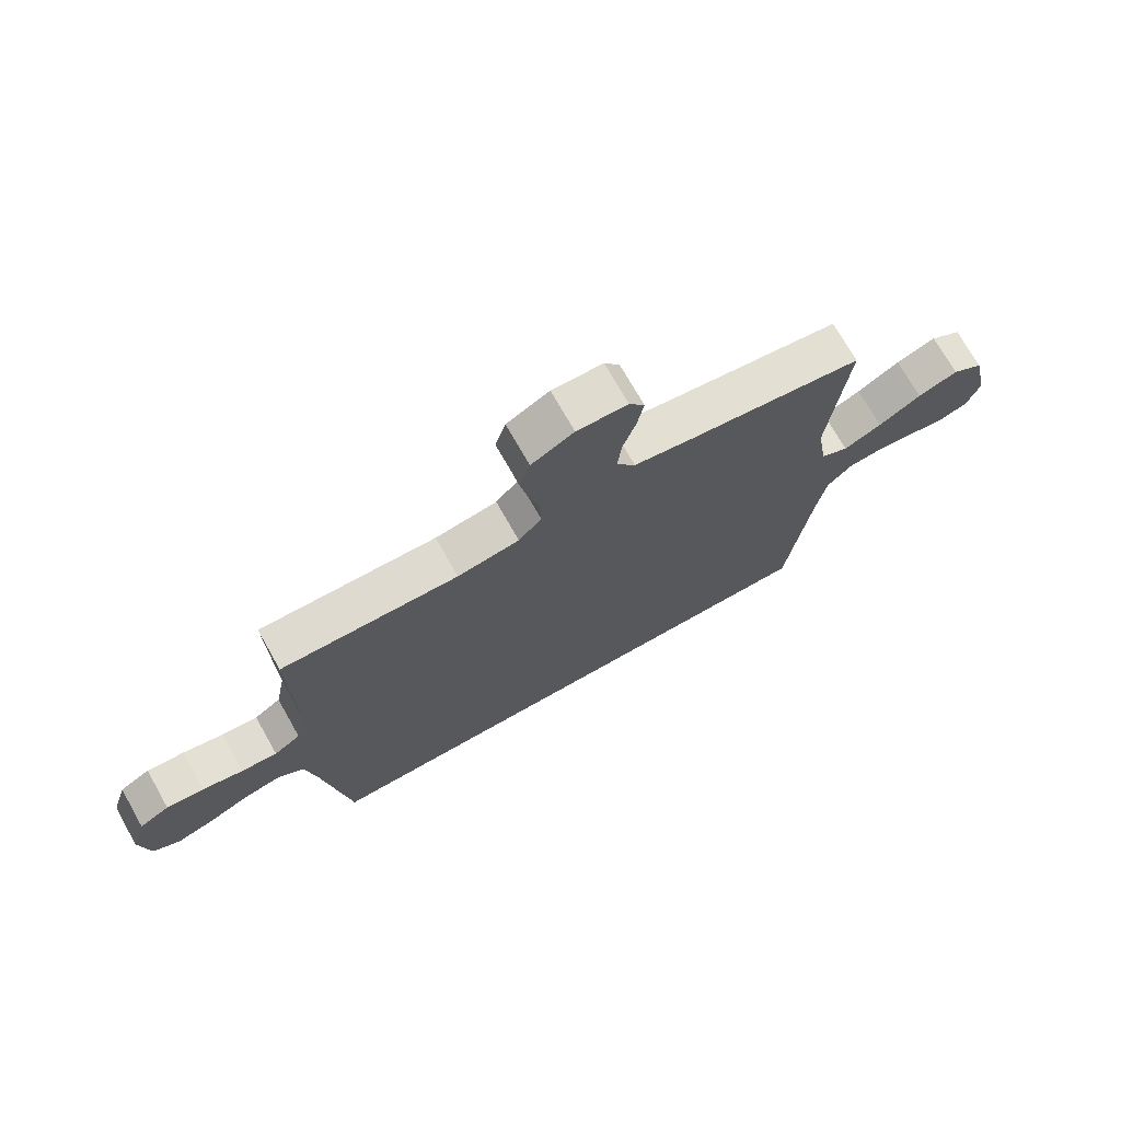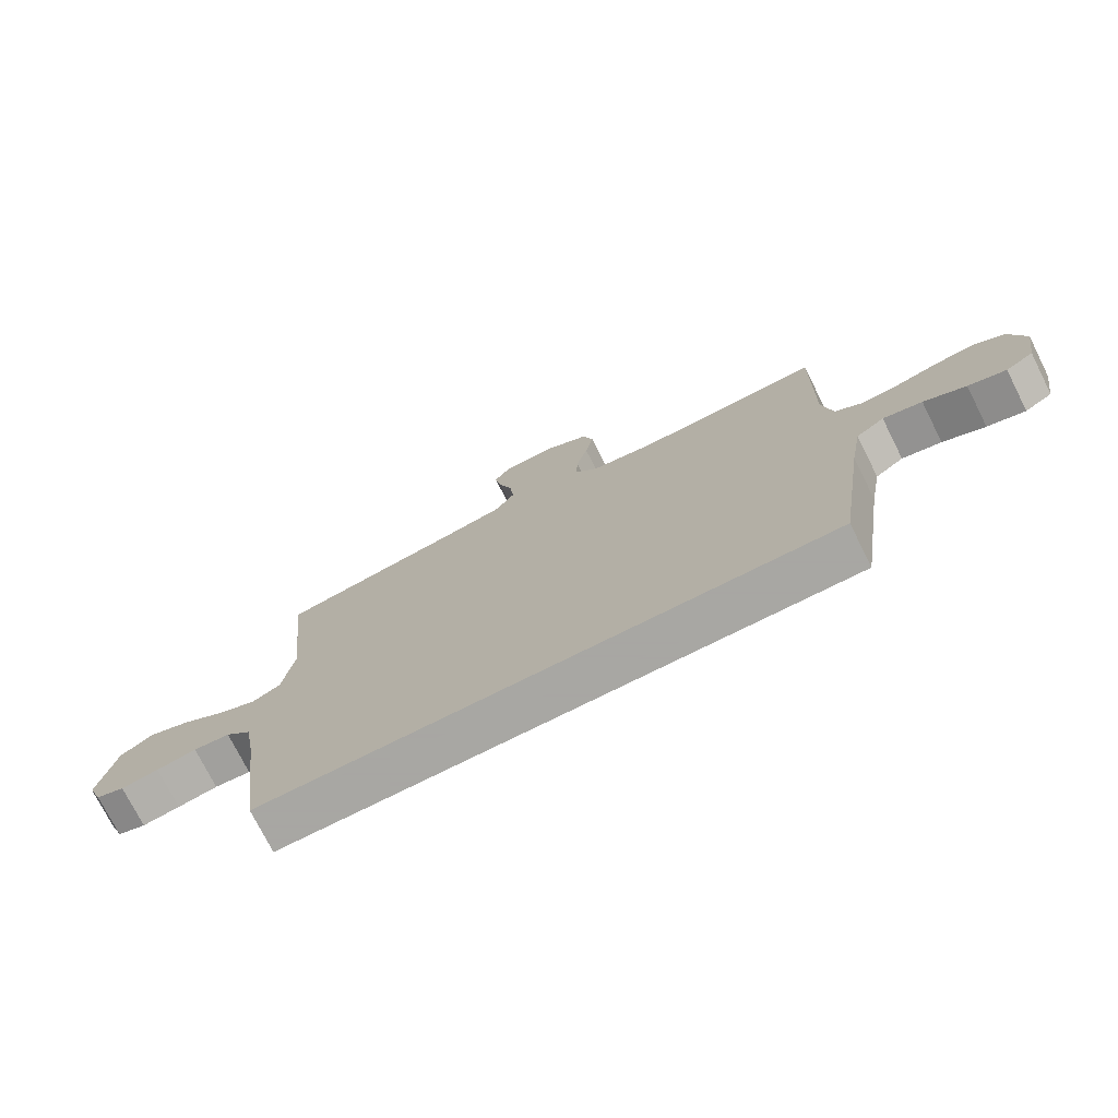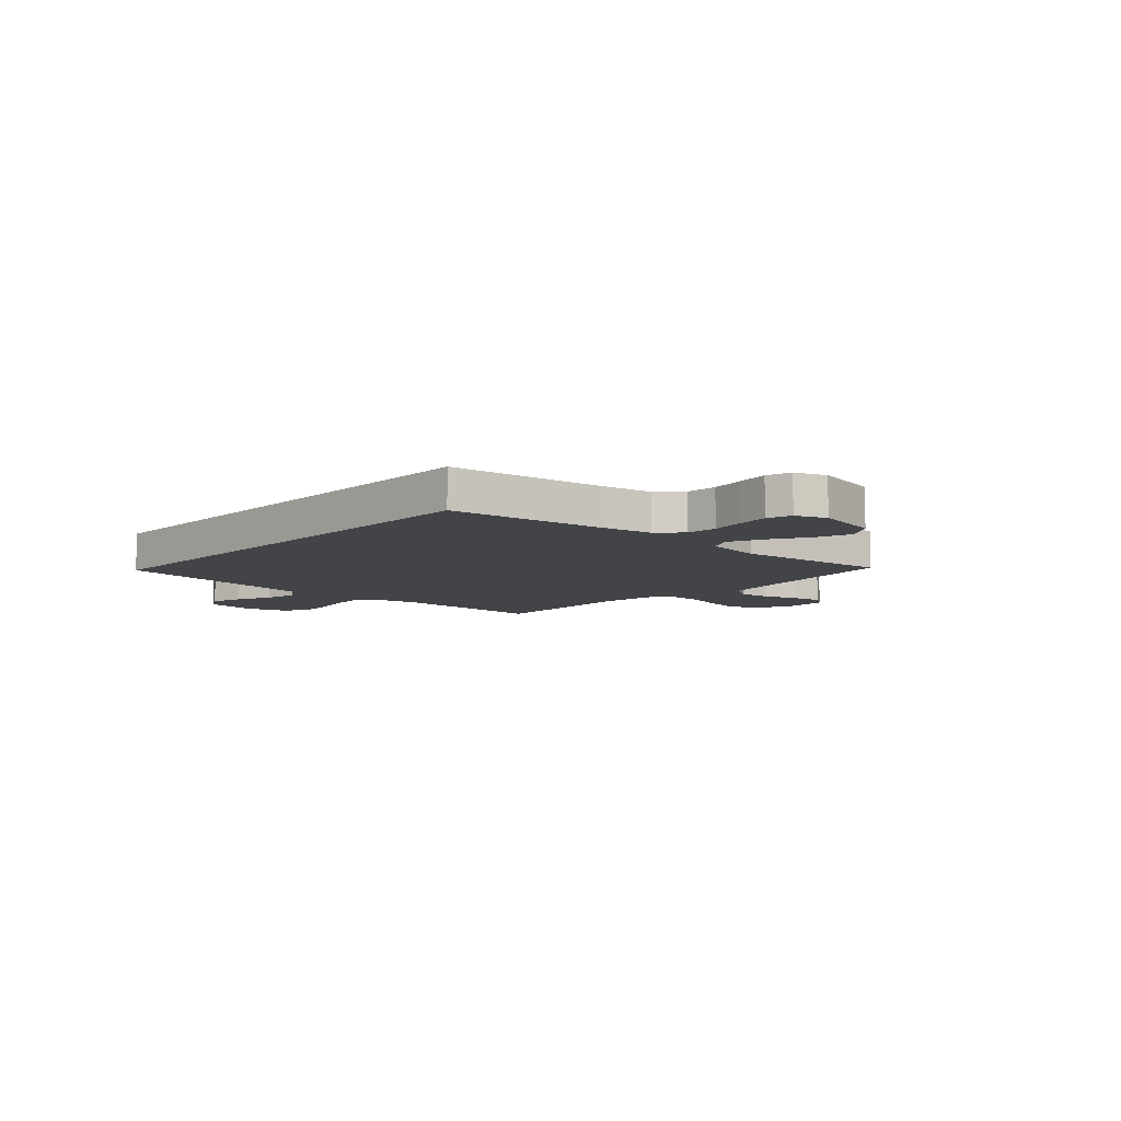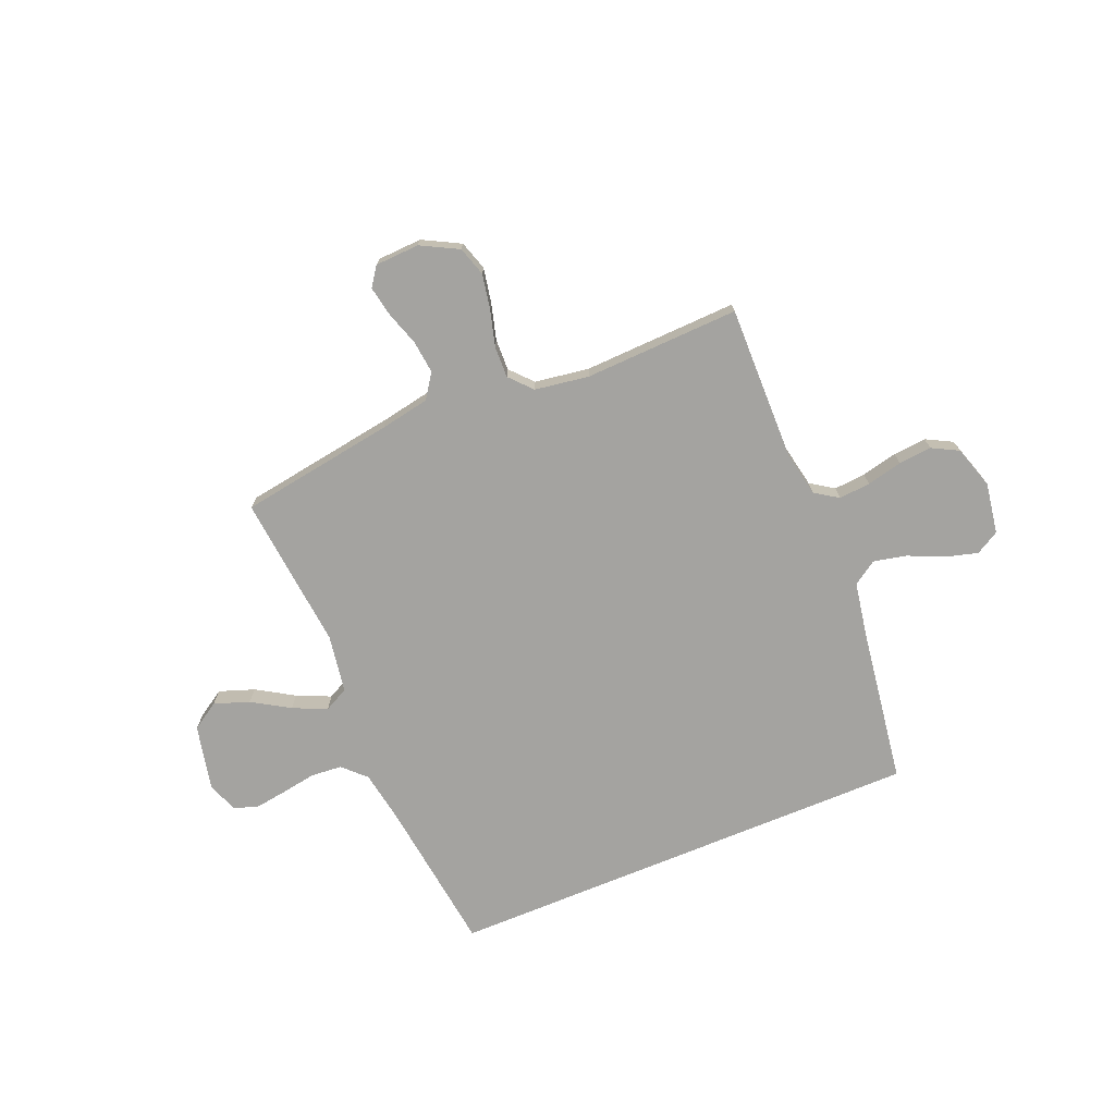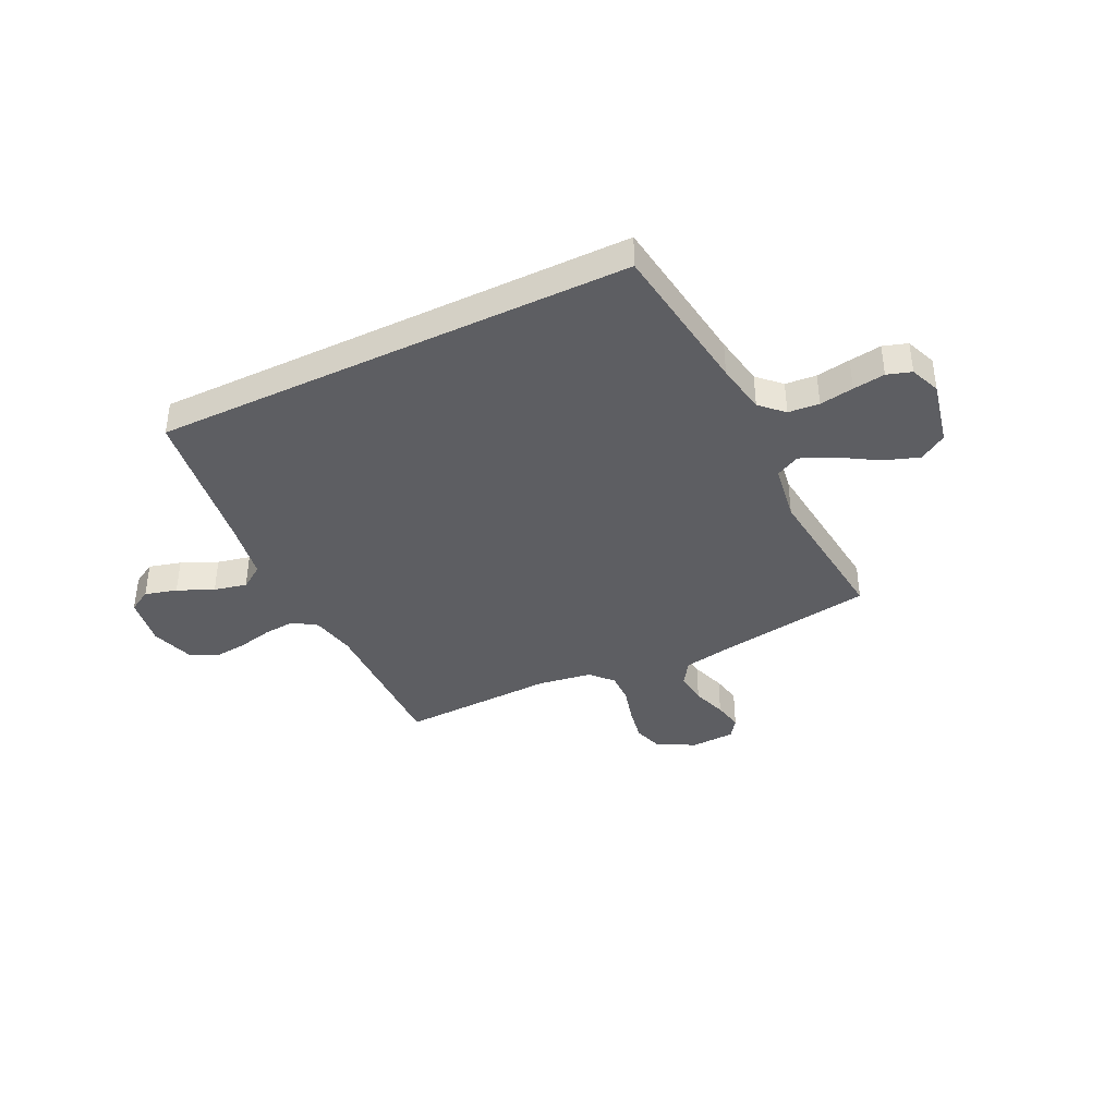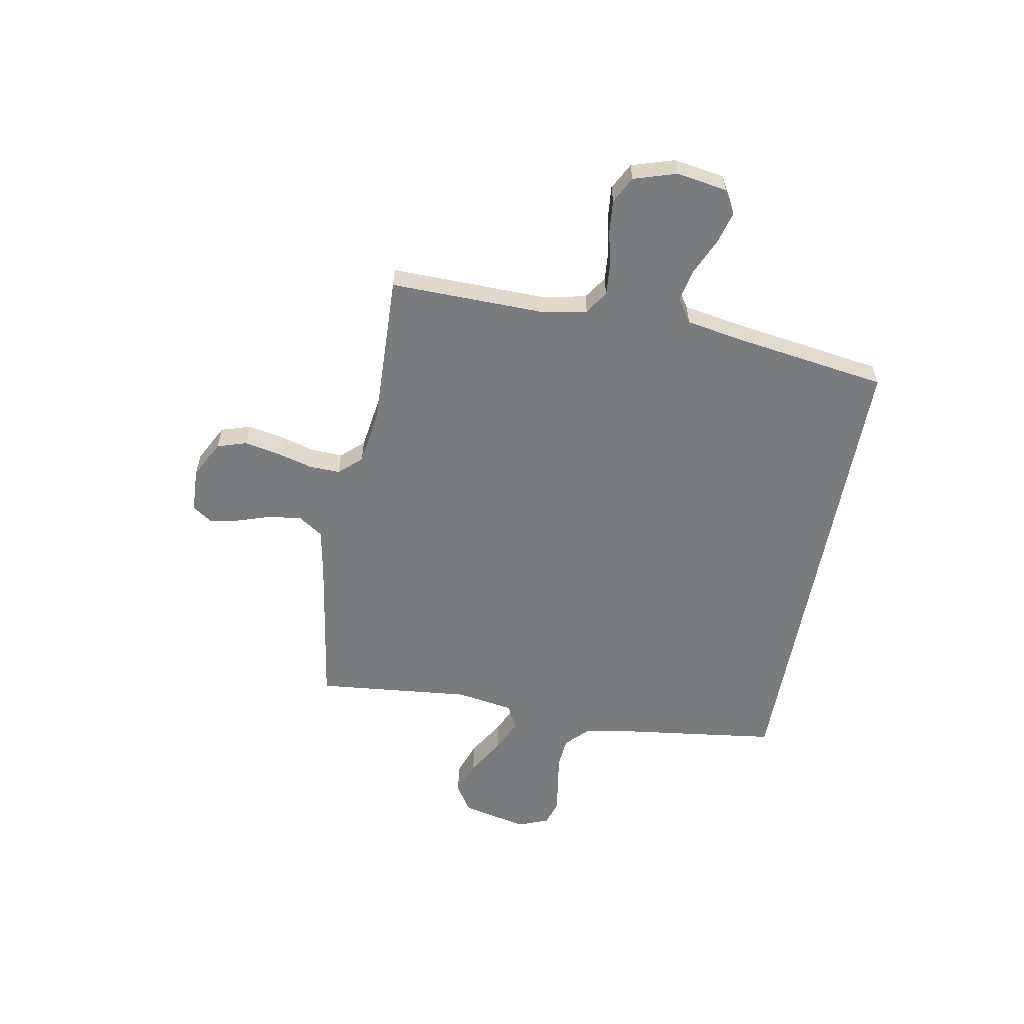
<metadata>
{"format":"obj","ext":"obj","renderer":"f3d","projection":"perspective","resolution":1024,"background":"white","views":[{"elev":72.2,"azim":150.5,"up":"+Z"},{"elev":-74.4,"azim":26.7,"up":"+Z"},{"elev":-8.2,"azim":-132.5,"up":"+Y"},{"elev":-72.9,"azim":22.5,"up":"+Y"},{"elev":-39.1,"azim":-154.0,"up":"+Y"},{"elev":-58.3,"azim":79.6,"up":"+Y"}]}
</metadata>
<code>
v 0.5 0.07 0.5
v 0.495 0.07 0.2
v 0.512 0.07 0.113
v 0.557 0.07 0.083
v 0.618 0.07 0.088
v 0.687 0.07 0.104
v 0.751 0.07 0.11
v 0.802 0.07 0.083
v 0.828 0.07 0
v 0.812 0.07 -0.098
v 0.767 0.07 -0.124
v 0.705 0.07 -0.107
v 0.636 0.07 -0.076
v 0.572 0.07 -0.062
v 0.526 0.07 -0.093
v 0.507 0.07 -0.2
v 0.463 0.07 -0.5
v -0.464 0.07 -0.5
v -0.503 0.07 -0.2
v -0.52 0.07 -0.101
v -0.563 0.07 -0.059
v -0.623 0.07 -0.054
v -0.689 0.07 -0.065
v -0.751 0.07 -0.074
v -0.798 0.07 -0.059
v -0.821 0.07 0
v -0.793 0.07 0.127
v -0.74 0.07 0.161
v -0.672 0.07 0.137
v -0.6 0.07 0.093
v -0.535 0.07 0.064
v -0.488 0.07 0.088
v -0.47 0.07 0.2
v -0.5 0.07 0.5
v -0.2 0.07 0.547
v -0.104 0.07 0.565
v -0.072 0.07 0.612
v -0.079 0.07 0.675
v -0.101 0.07 0.742
v -0.112 0.07 0.8
v -0.086 0.07 0.837
v 0 0.07 0.841
v 0.072 0.07 0.803
v 0.09 0.07 0.746
v 0.077 0.07 0.678
v 0.058 0.07 0.609
v 0.056 0.07 0.548
v 0.095 0.07 0.505
v 0.2 0.07 0.489
v 0.5 0 0.5
v 0.495 0 0.2
v 0.512 0 0.113
v 0.557 0 0.083
v 0.618 0 0.088
v 0.687 0 0.104
v 0.751 0 0.11
v 0.802 0 0.083
v 0.828 0 0
v 0.812 0 -0.098
v 0.767 0 -0.124
v 0.705 0 -0.107
v 0.636 0 -0.076
v 0.572 0 -0.062
v 0.526 0 -0.093
v 0.507 0 -0.2
v 0.463 0 -0.5
v -0.464 0 -0.5
v -0.503 0 -0.2
v -0.52 0 -0.101
v -0.563 0 -0.059
v -0.623 0 -0.054
v -0.689 0 -0.065
v -0.751 0 -0.074
v -0.798 0 -0.059
v -0.821 0 0
v -0.793 0 0.127
v -0.74 0 0.161
v -0.672 0 0.137
v -0.6 0 0.093
v -0.535 0 0.064
v -0.488 0 0.088
v -0.47 0 0.2
v -0.5 0 0.5
v -0.2 0 0.547
v -0.104 0 0.565
v -0.072 0 0.612
v -0.079 0 0.675
v -0.101 0 0.742
v -0.112 0 0.8
v -0.086 0 0.837
v 0 0 0.841
v 0.072 0 0.803
v 0.09 0 0.746
v 0.077 0 0.678
v 0.058 0 0.609
v 0.056 0 0.548
v 0.095 0 0.505
v 0.2 0 0.489
f 43 44 45 46
f 41 42 43 46
f 41 46 47
f 38 39 40 41
f 37 38 41 47
f 36 37 47 48
f 33 34 35
f 32 33 35 36
f 27 28 29 30
f 27 30 31
f 26 27 31
f 25 26 31
f 22 23 24 25
f 22 25 31
f 21 22 31 32
f 16 17 18 19
f 15 16 19 20
f 14 15 20 21
f 10 11 12 13
f 10 13 14
f 9 10 14
f 5 6 7 8
f 4 5 8 9
f 49 1 2
f 48 49 2 3
f 32 36 48 3
f 4 9 14 21
f 3 4 21 32
f 95 94 93 92
f 95 92 91 90
f 96 95 90
f 90 89 88 87
f 96 90 87 86
f 97 96 86 85
f 84 83 82
f 85 84 82 81
f 79 78 77 76
f 80 79 76
f 80 76 75
f 80 75 74
f 74 73 72 71
f 80 74 71
f 81 80 71 70
f 68 67 66 65
f 69 68 65 64
f 70 69 64 63
f 62 61 60 59
f 63 62 59
f 63 59 58
f 57 56 55 54
f 58 57 54 53
f 51 50 98
f 52 51 98 97
f 52 97 85 81
f 70 63 58 53
f 81 70 53 52
f 1 50 51 2
f 2 51 52 3
f 3 52 53 4
f 4 53 54 5
f 5 54 55 6
f 6 55 56 7
f 7 56 57 8
f 8 57 58 9
f 9 58 59 10
f 10 59 60 11
f 11 60 61 12
f 12 61 62 13
f 13 62 63 14
f 14 63 64 15
f 15 64 65 16
f 16 65 66 17
f 17 66 67 18
f 18 67 68 19
f 19 68 69 20
f 20 69 70 21
f 21 70 71 22
f 22 71 72 23
f 23 72 73 24
f 24 73 74 25
f 25 74 75 26
f 26 75 76 27
f 27 76 77 28
f 28 77 78 29
f 29 78 79 30
f 30 79 80 31
f 31 80 81 32
f 32 81 82 33
f 33 82 83 34
f 34 83 84 35
f 35 84 85 36
f 36 85 86 37
f 37 86 87 38
f 38 87 88 39
f 39 88 89 40
f 40 89 90 41
f 41 90 91 42
f 42 91 92 43
f 43 92 93 44
f 44 93 94 45
f 45 94 95 46
f 46 95 96 47
f 47 96 97 48
f 48 97 98 49
f 49 98 50 1

</code>
